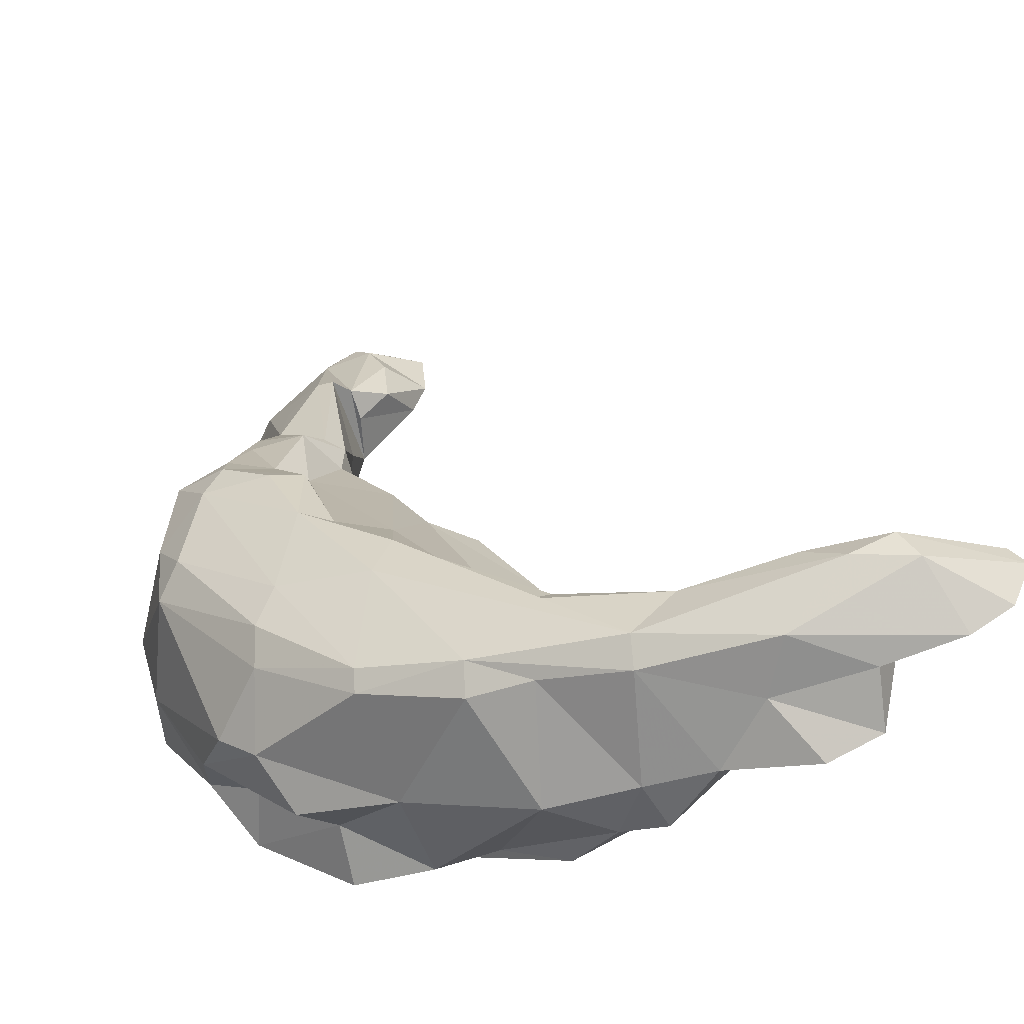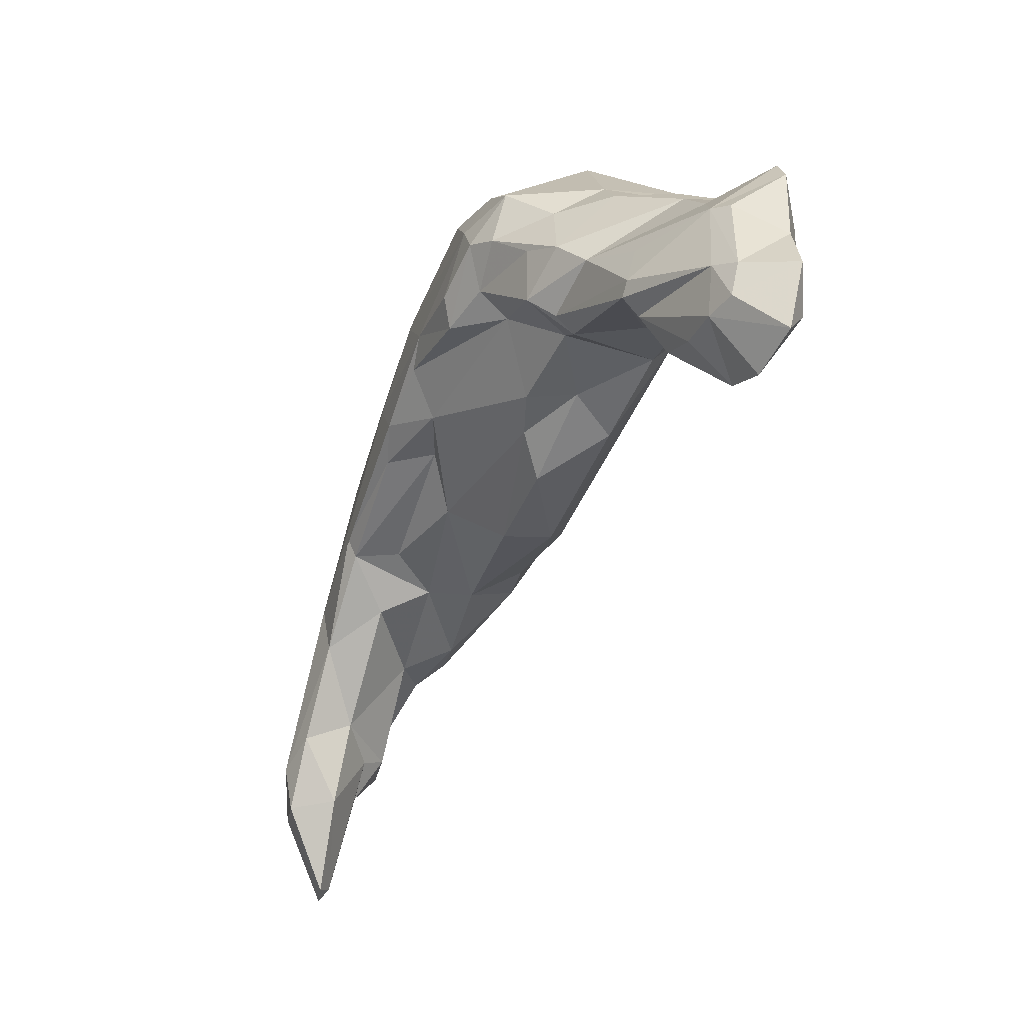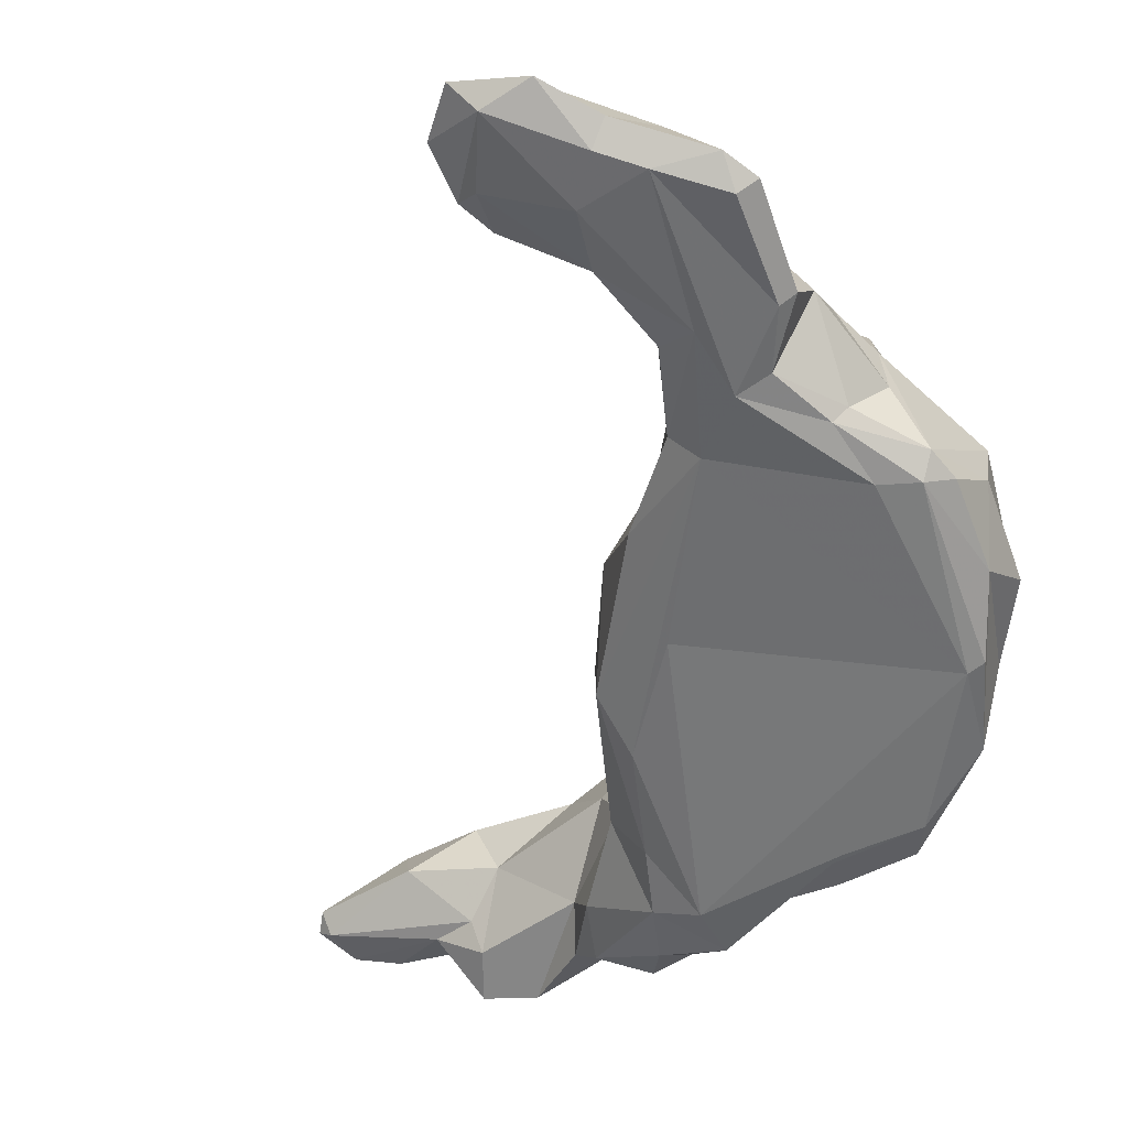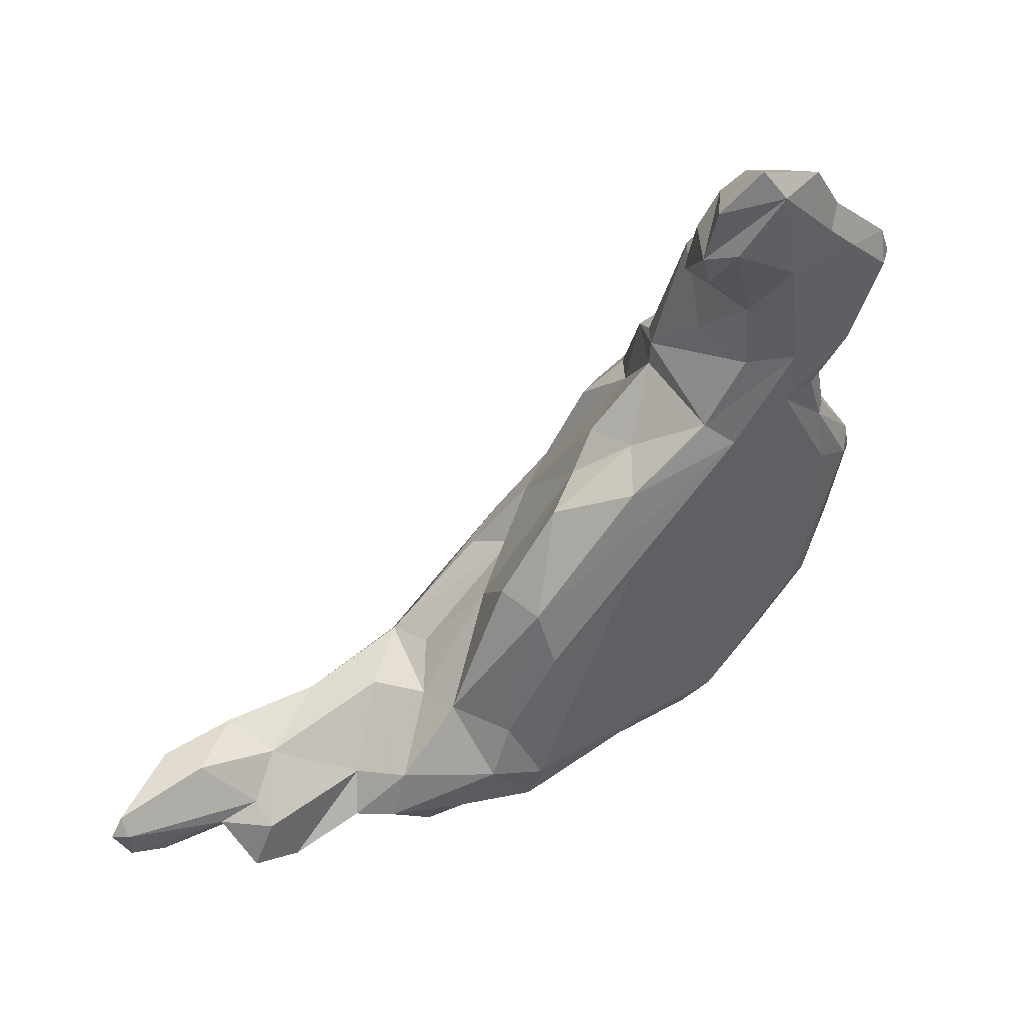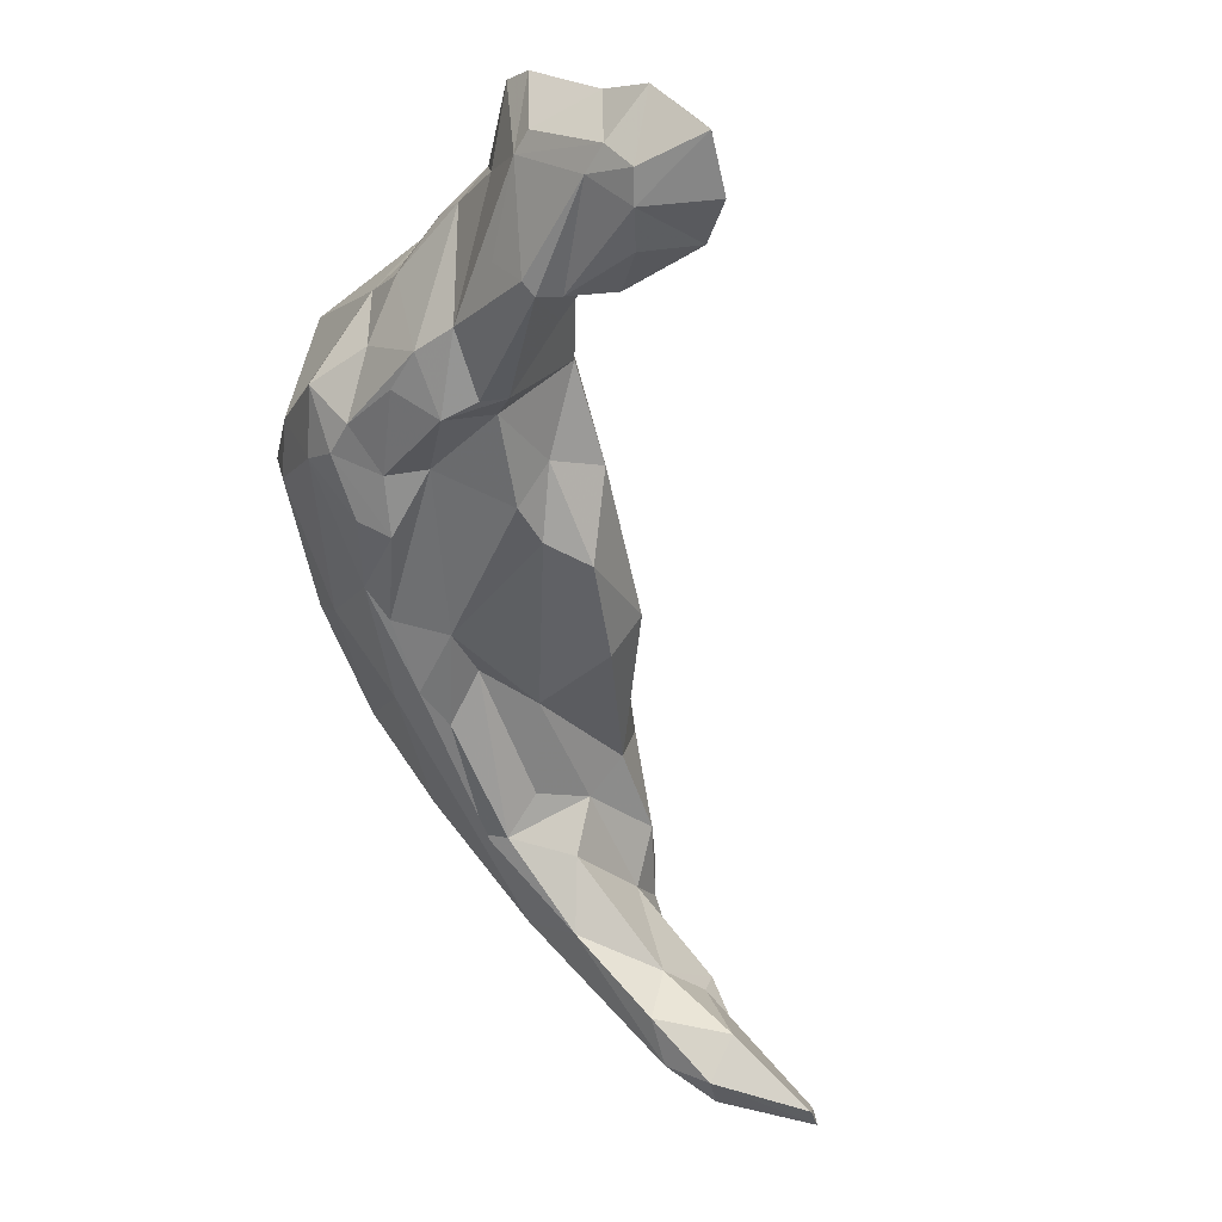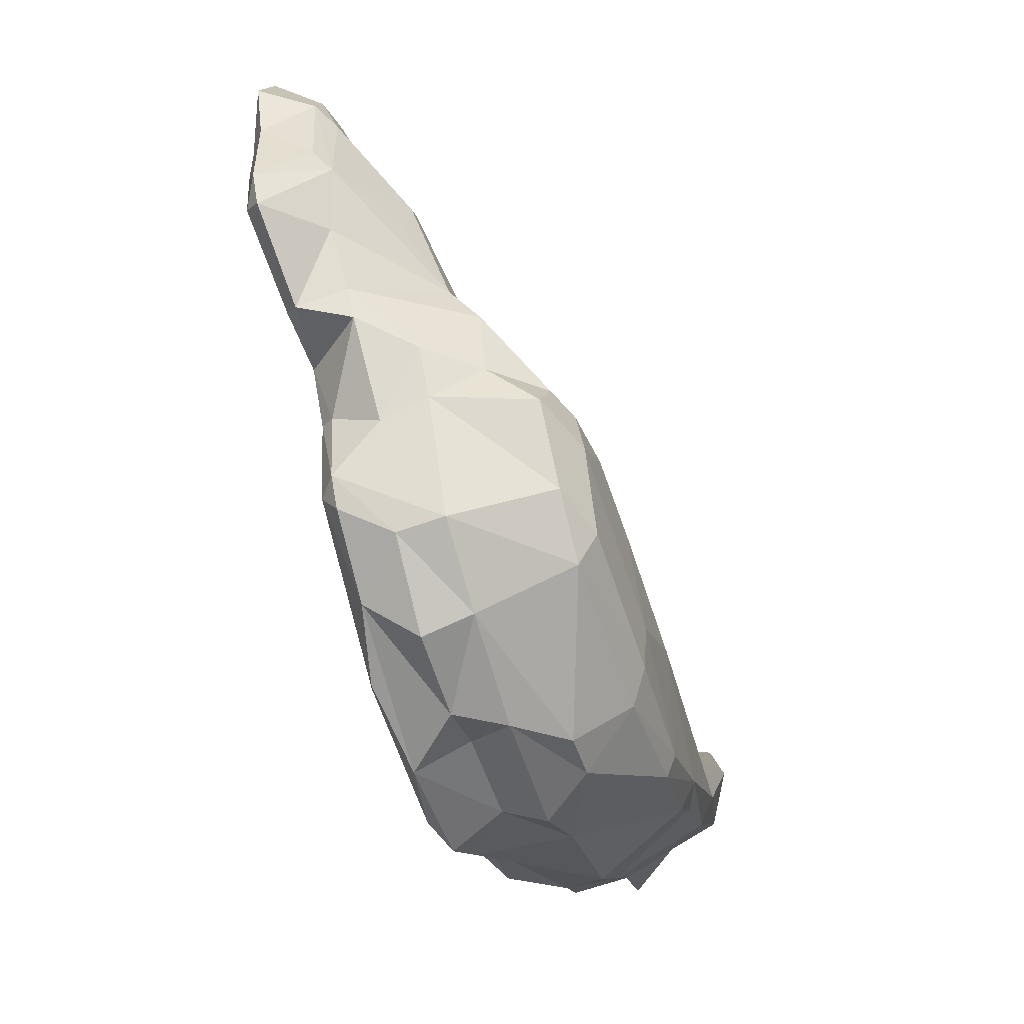
<metadata>
{"format":"obj","ext":"obj","renderer":"f3d","projection":"perspective","resolution":1024,"background":"white","views":[{"elev":52.8,"azim":-11.3,"up":"+Z"},{"elev":78.3,"azim":85.1,"up":"+Y"},{"elev":-78.1,"azim":-160.9,"up":"+Z"},{"elev":31.3,"azim":127.9,"up":"+Y"},{"elev":71.9,"azim":29.6,"up":"+Y"},{"elev":0.3,"azim":-98.4,"up":"+Y"}]}
</metadata>
<code>
v 202.6 232.9 54.34
v 206.1 245.5 52.1
v 202.9 237.5 49.8
v 202.2 238.5 52.63
v 205.4 240.8 46.31
v 204.2 240.1 59.59
v 202.7 231.5 51.26
v 204.4 233.3 47.99
v 204.7 238.9 46.57
v 205.9 245.4 58.68
v 204.9 226.2 56.74
v 205.1 226.8 53.27
v 206.3 244.1 49.22
v 205.3 237.4 62.02
v 206.4 239.4 45.84
v 208.7 226.8 64.9
v 206 228.5 48.7
v 203.8 235.6 60.63
v 207.7 248.5 51.67
v 208.1 247.3 55.7
v 206 225.1 60.71
v 207.4 242.5 61.65
v 207.9 225 54.84
v 208.7 244.2 46.59
v 209.2 246 59.87
v 208.9 244.4 61.34
v 208.5 250.3 47.85
v 209.8 219.8 59.81
v 209.5 252.1 47.6
v 211.2 255.8 46.68
v 207.1 228.2 48.82
v 211.9 247.3 45.69
v 210.6 231.5 66.05
v 212.2 220.1 57.32
v 209.5 250.9 44.46
v 207.4 223.2 51.34
v 211.7 219.6 52.63
v 209.6 257.1 42.17
v 211 248.5 57.72
v 210.9 259 41.98
v 210.6 250.6 44.03
v 209.8 243.8 46.09
v 216.8 243.9 48.42
v 208.7 240 46.27
v 215.5 218 62.33
v 212.9 259.7 46.89
v 210.9 256.8 41.62
v 211.5 241.8 63.35
v 214.1 246.7 46.25
v 211.5 250.6 55.87
v 216.4 219 54.3
v 216.2 229.7 68.54
v 212.8 237.1 65.32
v 213.1 260.7 45.73
v 209.1 229.2 65.69
v 214.5 259.3 41.9
v 212.1 244.1 60.94
v 214 256.2 51.36
v 212.5 217.7 54.32
v 213.7 241.5 63.16
v 213.1 252.3 54.16
v 214.1 244 59.29
v 215.7 262.4 42.64
v 216.9 261.1 42.24
v 218.6 258.4 43.7
v 214.3 248.8 58.02
v 216.3 257.8 52.14
v 215.8 249.6 56.28
v 215 250.6 45.28
v 208 222.9 61.9
v 217.2 216.7 56.3
v 216.5 247.4 55.7
v 217.8 264.4 46.16
v 219.2 242.6 58.44
v 214.7 235.5 65.93
v 218.4 265.4 42.58
v 217 249.3 55.23
v 213.9 221.9 68.11
v 216.9 250.2 47.79
v 217.3 257.5 52.52
v 214.1 223.2 68.67
v 217.8 252.1 50.96
v 217.5 263 47.55
v 221.7 233.9 53.08
v 218.1 245.2 50.02
v 217.7 231.9 68.06
v 218.2 235 64.85
v 219.3 242.5 55.05
v 219.9 264.9 46.78
v 219.9 230 68.43
v 221 216.4 57.8
v 219.6 219 70.25
v 221.8 240.4 53.05
v 218.5 257.3 51.64
v 218.9 256.1 49.88
v 218.9 255 46.74
v 220.6 263.4 48.08
v 219.9 231.3 64.99
v 221.5 264.6 42.82
v 225.3 217 57.96
v 224.7 213.9 59.55
v 221.4 261 49.17
v 220.9 239.8 58.72
v 222.9 258.5 47.08
v 221.1 257.7 50.12
v 222.8 214.1 65.62
v 225.4 224 71.53
v 223 260.8 44.99
v 222.6 266.4 43.84
v 224.5 263.9 45.62
v 224.1 260.5 46.8
v 225.6 224.3 68.33
v 219.8 220.8 71.24
v 223.9 238.2 58.08
v 223.3 218.5 71.68
v 226.4 232.1 60.59
v 225.8 227.6 56.42
v 223.7 229 64.43
v 224 223.6 71.99
v 226.7 231.4 57.28
v 227.2 221.1 59.42
v 228.2 222 66.4
v 226.9 212.8 63.94
v 228.8 222.4 63.23
v 228.6 213.9 62.49
v 228 217.3 60.2
v 229.4 222 70.05
v 229.6 212 64.99
v 228.2 213.2 67.63
v 232.6 213.8 65.83
v 232 217.3 65.15
v 233 216.6 68.84
v 228.3 216.8 73.69
v 237.3 219 73.1
v 232.2 212.5 69.11
v 234 213.6 68.16
v 228.5 218.6 74.5
v 231.6 221.1 74.16
v 237.4 210.7 71.03
v 238.2 220.8 76.33
v 239.8 214.6 71.15
v 239.9 216.4 72.4
v 234.9 214.1 73.02
v 242.9 220.1 74.62
v 240.8 211.4 71.92
v 240.2 218.9 78.16
v 236 215.7 76.38
v 242.5 215.7 73.38
v 240.8 213.8 74.82
v 243.9 217.9 78.36
v 248.4 215.1 76.51
v 249.3 218.9 76.21
v 245.7 214 76.04
v 243.1 220 77.88
v 249.2 217.4 75.7
v 250 217.5 76.51
g foo
f 9 15 8
f 15 9 5
f 15 5 42
f 38 41 35
f 41 38 47
f 40 47 38
f 17 8 15
f 42 5 24
f 17 36 8
f 31 17 15
f 31 15 44
f 44 15 42
f 32 42 24
f 41 32 35
f 56 41 47
f 56 47 40
f 32 41 49
f 49 41 56
f 56 40 64
f 64 40 63
f 36 17 31
f 44 42 49
f 49 42 32
f 69 49 56
f 69 56 65
f 37 36 31
f 31 44 43
f 65 56 64
f 64 63 76
f 43 44 49
f 43 49 69
f 100 31 84
f 85 43 69
f 85 69 79
f 79 69 96
f 96 69 65
f 36 37 59
f 37 31 100
f 99 64 76
f 99 76 109
f 51 37 100
f 84 31 43
f 65 64 99
f 43 85 93
f 96 65 108
f 59 37 71
f 71 37 51
f 108 104 96
f 108 65 99
f 104 108 111
f 111 108 99
f 111 99 110
f 99 109 110
f 51 91 71
f 117 84 43
f 117 43 120
f 120 43 93
f 91 51 101
f 101 51 100
f 100 84 117
f 121 100 117
f 121 117 120
f 101 126 125
f 100 126 101
f 126 100 121
f 8 7 3
f 8 3 9
f 9 3 5
f 24 5 13
f 27 24 13
f 29 35 27
f 30 35 29
f 30 38 35
f 7 8 12
f 32 24 27
f 32 27 35
f 38 30 46
f 40 38 46
f 46 54 40
f 8 36 12
f 40 54 63
f 23 12 36
f 54 73 63
f 73 76 63
f 34 23 36
f 76 73 89
f 59 34 36
f 79 96 82
f 96 80 82
f 96 94 80
f 95 94 96
f 89 109 76
f 85 79 77
f 77 79 82
f 97 109 89
f 96 104 95
f 105 95 104
f 71 34 59
f 93 85 88
f 102 111 97
f 97 111 110
f 109 97 110
f 104 111 105
f 102 105 111
f 88 114 93
f 120 93 114
f 101 123 91
f 114 116 120
f 120 124 121
f 120 116 124
f 125 123 101
f 126 121 124
f 128 123 125
f 125 126 130
f 130 126 131
f 126 124 131
f 128 125 130
f 4 3 1
f 3 4 5
f 5 4 2
f 7 1 3
f 2 13 5
f 13 2 19
f 13 19 27
f 12 1 7
f 12 11 1
f 29 27 19
f 30 29 61
f 46 61 58
f 46 30 61
f 12 23 11
f 73 54 46
f 23 28 11
f 46 58 67
f 46 83 73
f 28 23 34
f 46 67 83
f 83 67 80
f 83 89 73
f 82 80 77
f 83 80 94
f 83 94 97
f 97 89 83
f 34 45 28
f 85 77 72
f 88 85 72
f 105 94 95
f 94 105 102
f 97 94 102
f 74 88 72
f 103 88 74
f 71 45 34
f 114 88 103
f 71 106 45
f 91 106 71
f 118 116 103
f 103 116 114
f 123 106 91
f 123 129 106
f 122 124 118
f 118 124 116
f 128 129 123
f 128 135 129
f 122 132 131
f 131 124 122
f 128 130 135
f 136 135 130
f 136 131 132
f 136 130 131
f 135 136 139
f 139 136 132
f 139 132 141
f 145 139 141
f 4 1 18
f 4 6 2
f 1 21 18
f 19 2 20
f 21 1 11
f 50 19 20
f 50 29 19
f 61 29 50
f 11 28 70
f 11 70 21
f 61 50 66
f 58 61 67
f 61 66 68
f 67 61 68
f 67 68 80
f 62 72 66
f 77 66 72
f 68 66 77
f 68 77 80
f 70 28 45
f 72 62 74
f 45 92 70
f 62 87 74
f 74 87 103
f 45 106 92
f 87 118 103
f 98 118 87
f 118 98 112
f 106 115 92
f 115 106 129
f 112 107 122
f 122 118 112
f 122 107 127
f 132 122 127
f 132 127 134
f 135 139 143
f 132 134 141
f 141 134 142
f 142 134 144
f 143 139 145
f 143 145 149
f 148 149 145
f 141 148 145
f 148 141 142
f 148 142 155
f 155 142 144
f 148 153 149
f 153 148 151
f 155 144 152
f 148 155 151
f 155 156 151
f 156 155 152
f 6 4 18
f 6 10 2
f 2 10 20
f 10 25 20
f 20 25 50
f 50 25 39
f 18 21 16
f 39 25 57
f 39 57 66
f 50 39 66
f 21 70 16
f 57 60 62
f 57 62 66
f 16 70 78
f 60 75 62
f 75 87 62
f 70 92 78
f 87 75 86
f 90 87 86
f 98 87 90
f 98 107 112
f 98 90 107
f 115 129 133
f 127 107 138
f 129 135 133
f 133 135 143
f 143 147 133
f 134 127 138
f 140 134 138
f 147 143 149
f 144 134 140
f 147 149 153
f 147 153 150
f 144 140 154
f 152 144 154
f 150 153 151
f 150 151 156
f 154 150 156
f 152 154 156
f 6 18 14
f 6 14 22
f 10 6 22
f 14 18 55
f 10 22 26
f 26 25 10
f 55 18 16
f 14 55 33
f 22 14 33
f 26 22 48
f 57 25 26
f 22 33 53
f 48 22 53
f 26 48 60
f 26 60 57
f 53 33 52
f 48 53 60
f 33 55 81
f 53 75 60
f 81 16 78
f 55 16 81
f 33 81 52
f 53 52 86
f 75 53 86
f 81 78 113
f 52 81 113
f 113 78 92
f 52 113 137
f 86 137 119
f 86 52 137
f 86 119 90
f 113 92 115
f 107 90 119
f 115 133 113
f 137 113 133
f 119 137 138
f 138 107 119
f 133 147 137
f 138 137 146
f 146 137 147
f 146 140 138
f 140 146 154
f 146 147 150
f 154 146 150
g

</code>
